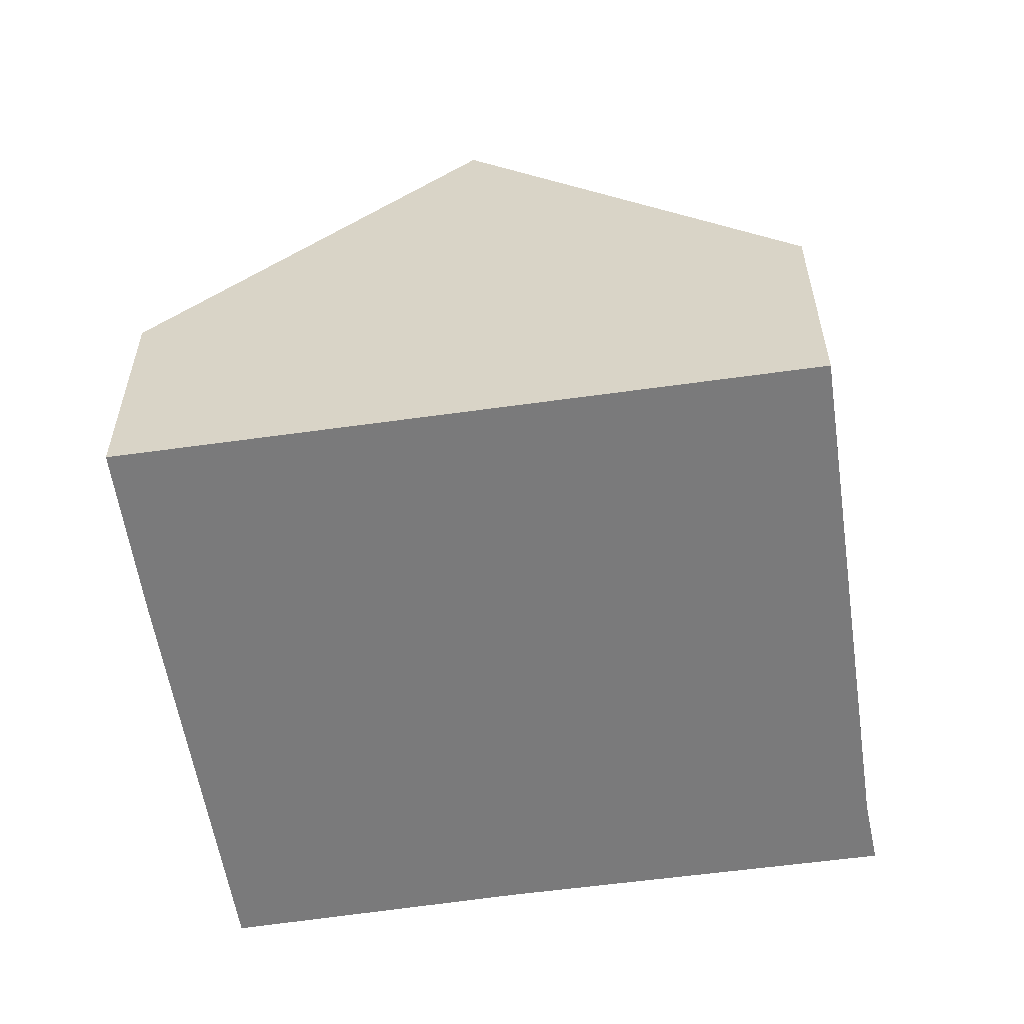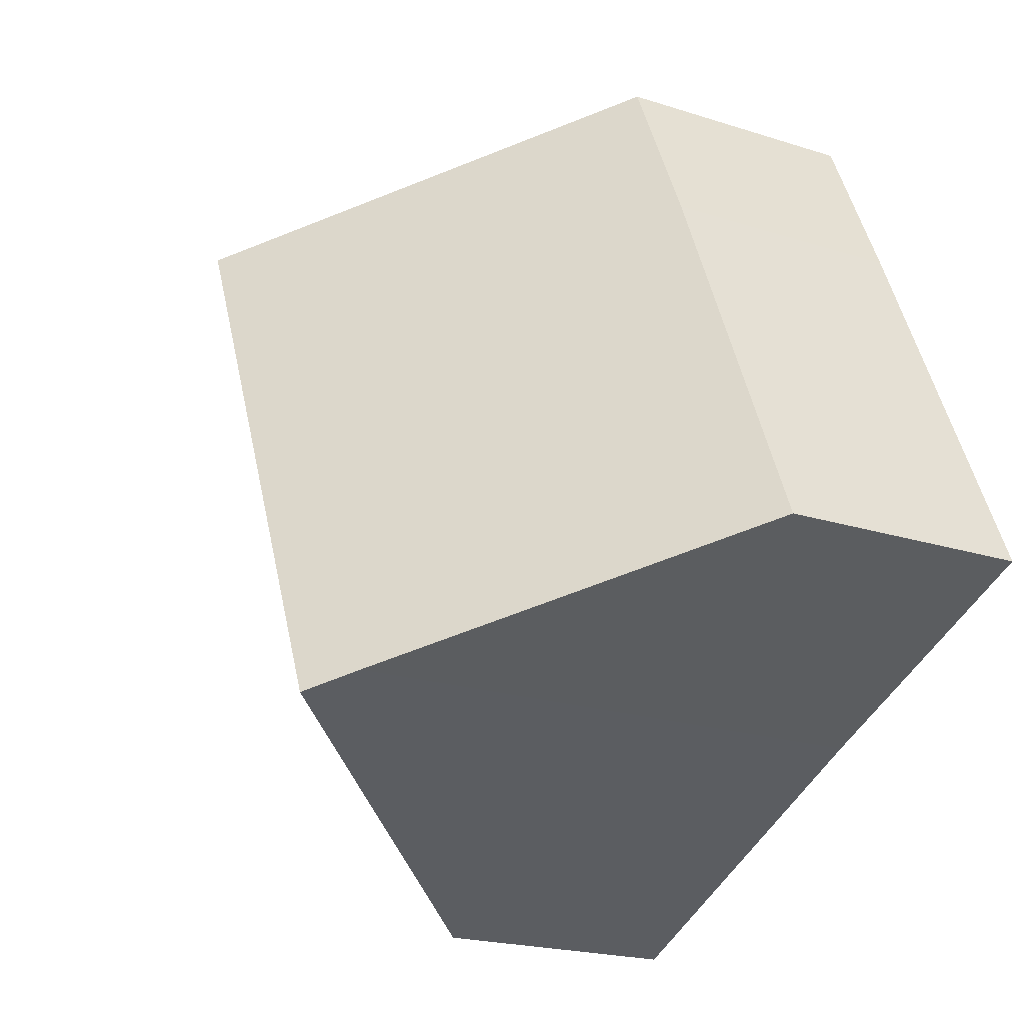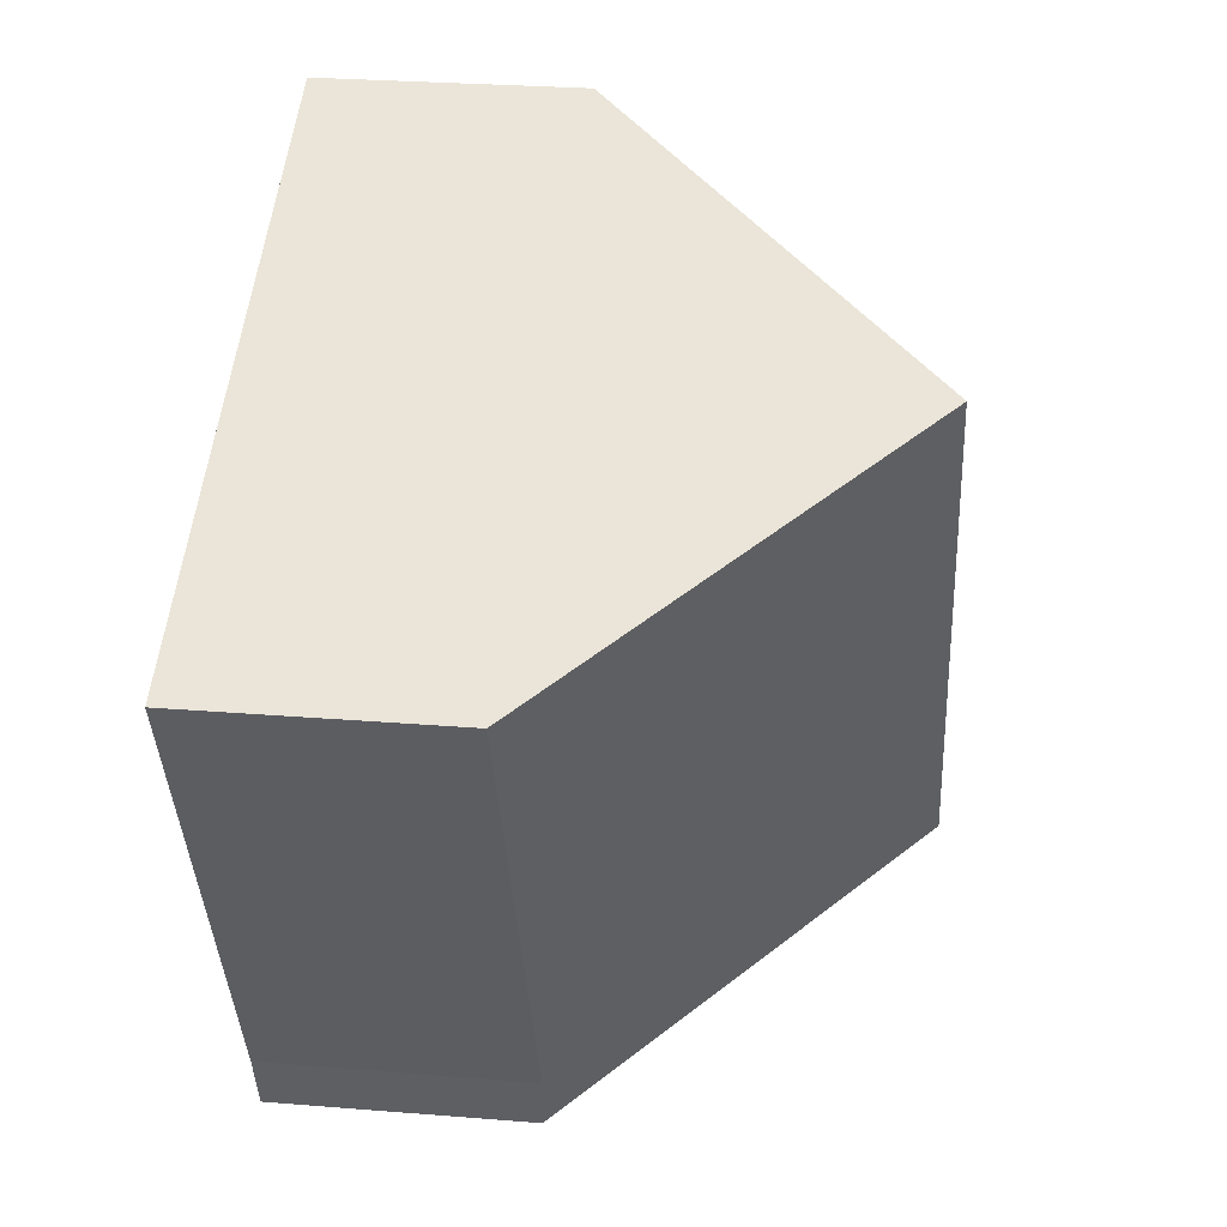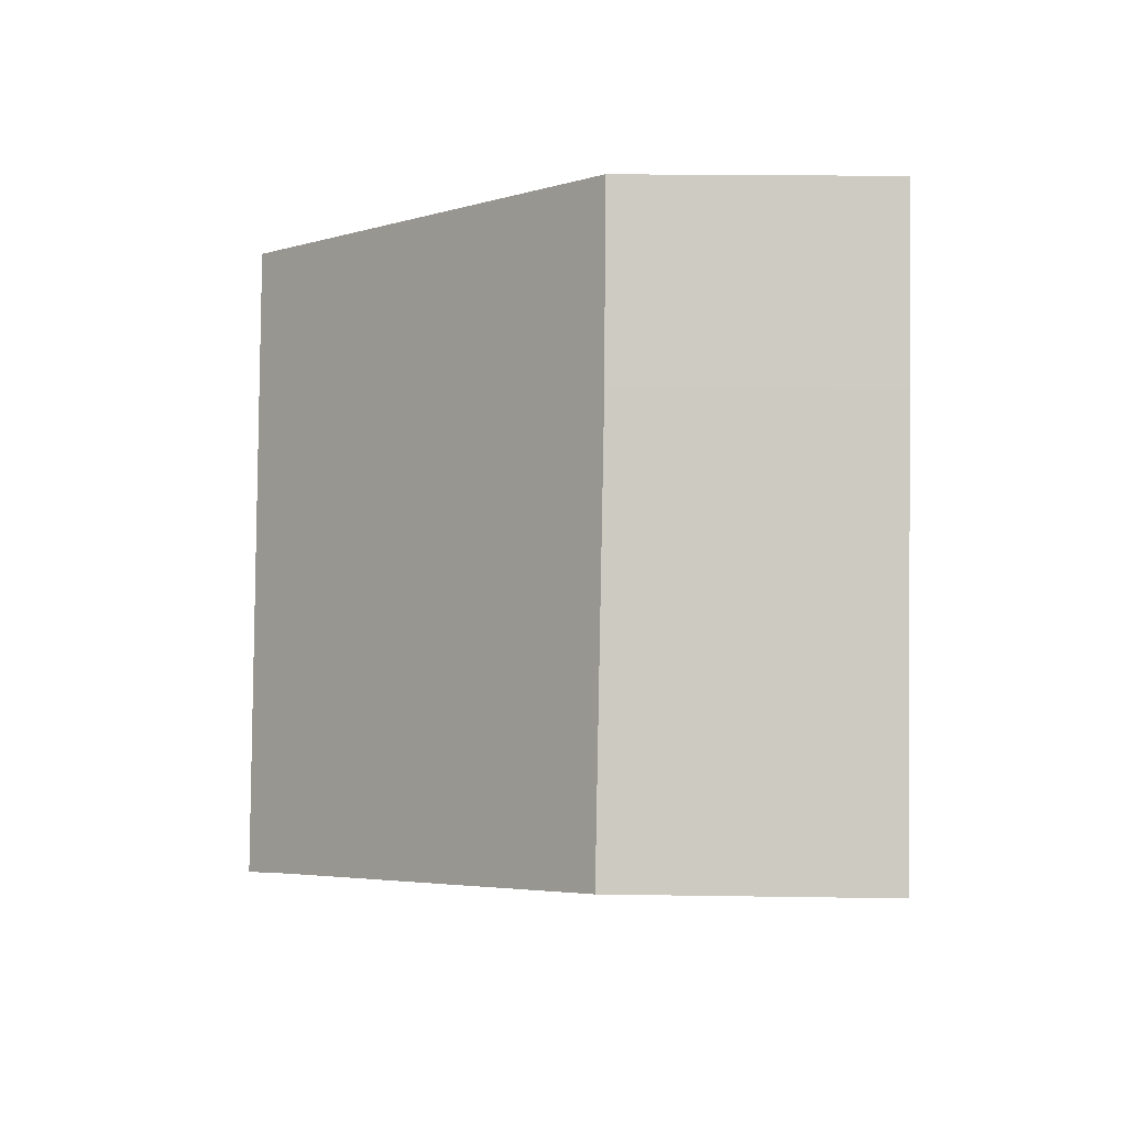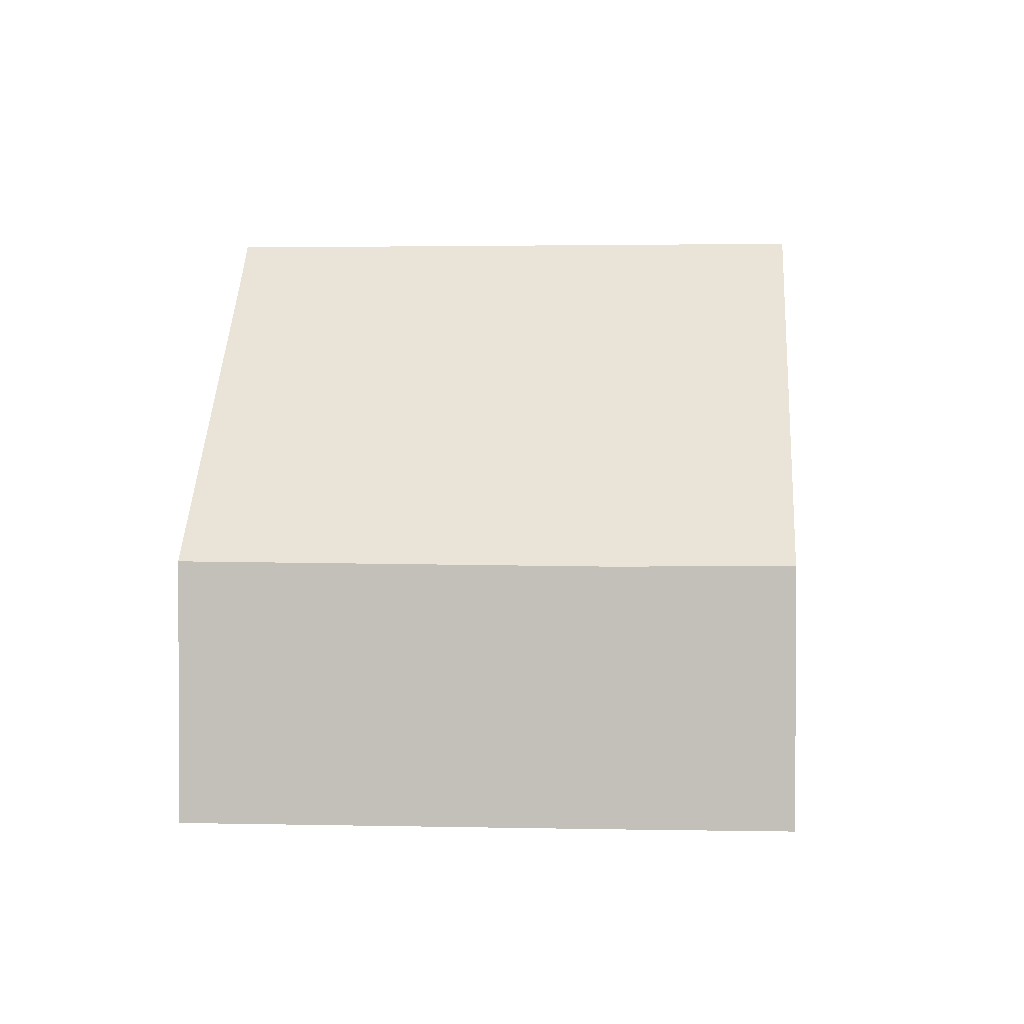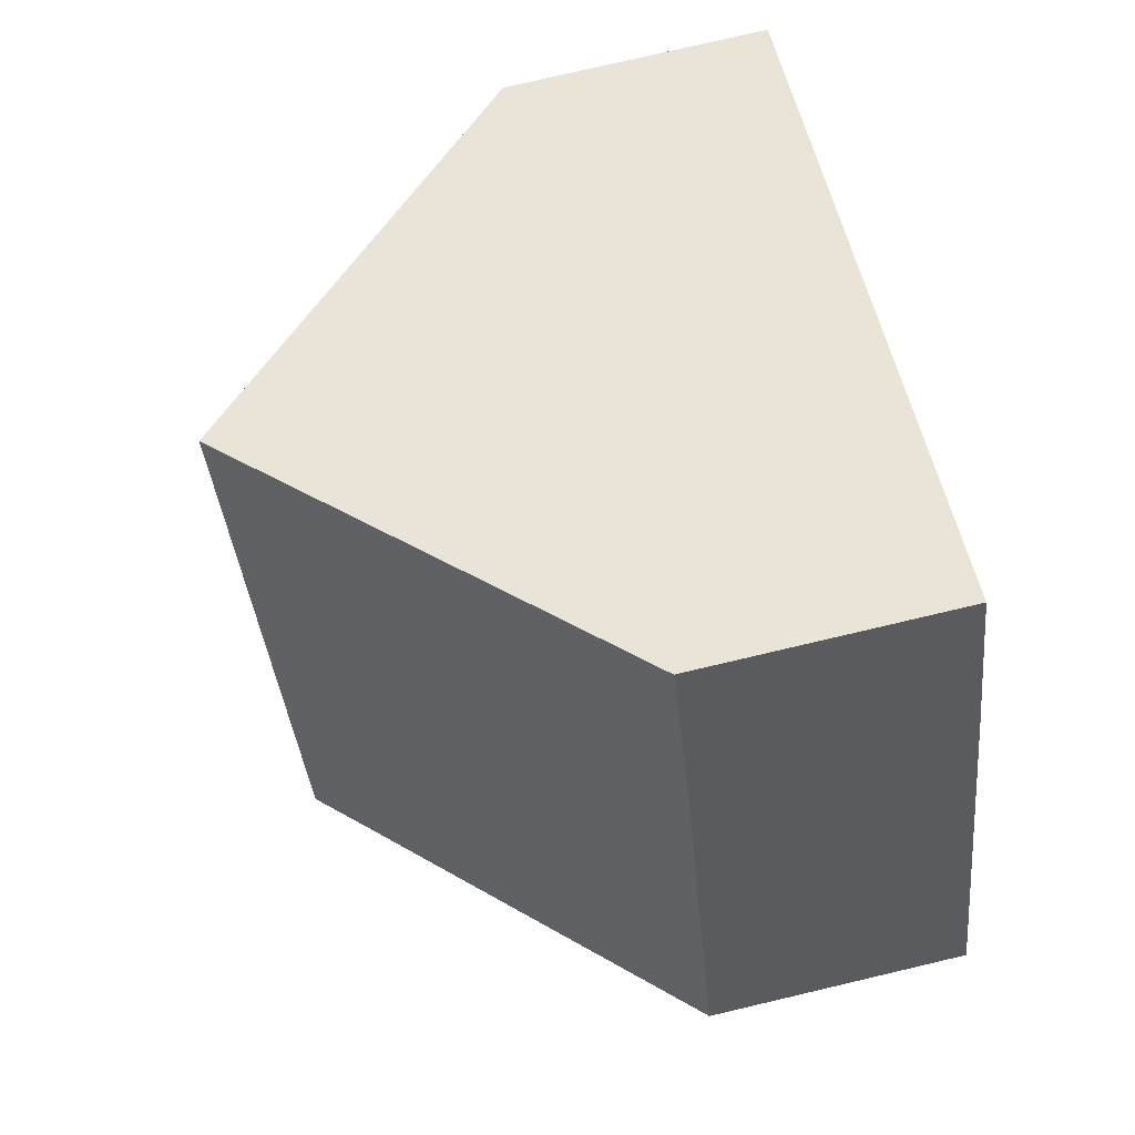
<metadata>
{"format":"obj","ext":"obj","renderer":"f3d","projection":"perspective","resolution":1024,"background":"white","views":[{"elev":-58.1,"azim":32.6,"up":"+Y"},{"elev":-20.6,"azim":-120.3,"up":"+Z"},{"elev":27.9,"azim":97.0,"up":"+Z"},{"elev":19.4,"azim":-88.3,"up":"+Z"},{"elev":1.7,"azim":-61.4,"up":"+Y"},{"elev":77.5,"azim":-103.2,"up":"+Z"}]}
</metadata>
<code>
v  10.9 3.212 3.334
v  3.942 7.425 -1.718
v  6.975 7.425 5.112
v  8.159 3.258 -2.734
v  7.867 3.212 -3.508
v  3.033 3.2 6.896
v  3.453 6.9 -1.495
v  0 3.225 1.975e-16
v  2.105 3.185 4.844
v  0 0 0
v  2.105 -2.966e-16 4.844
v  3.033 -4.223e-16 6.896
v  6.975 -3.13e-16 5.112
v  10.9 -2.041e-16 3.334
v  8.159 1.674e-16 -2.734
v  7.867 2.148e-16 -3.508
v  3.453 9.154e-17 -1.495
v  3.942 1.052e-16 -1.718
g defaultobject
f 1 2 3
f 2 1 4
f 2 4 5
f 2 6 3
f 6 2 7
f 6 7 8
f 6 8 9
f 10 9 8
f 9 10 11
f 9 11 6
f 6 11 12
f 12 3 6
f 3 12 1
f 1 12 13
f 1 13 14
f 1 15 4
f 15 1 14
f 15 5 4
f 5 15 16
f 17 8 7
f 8 17 10
f 16 2 5
f 2 16 7
f 7 16 17
f 17 16 18
f 15 18 16
f 18 15 14
f 18 14 17
f 17 14 10
f 10 14 13
f 10 13 11
f 11 13 12

</code>
